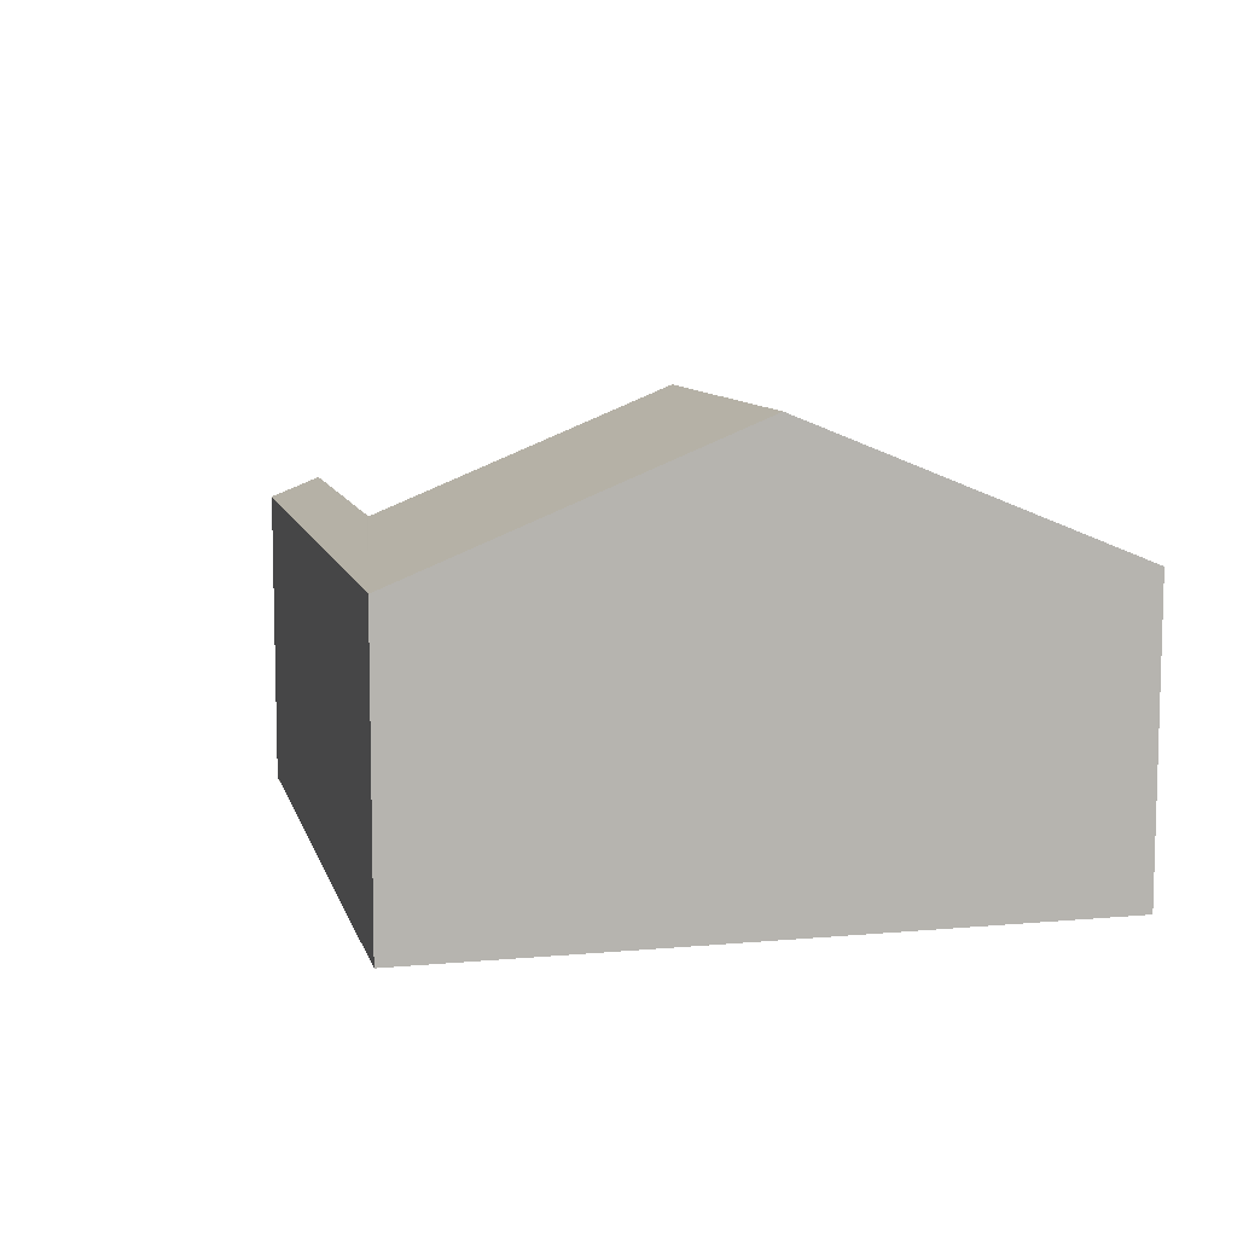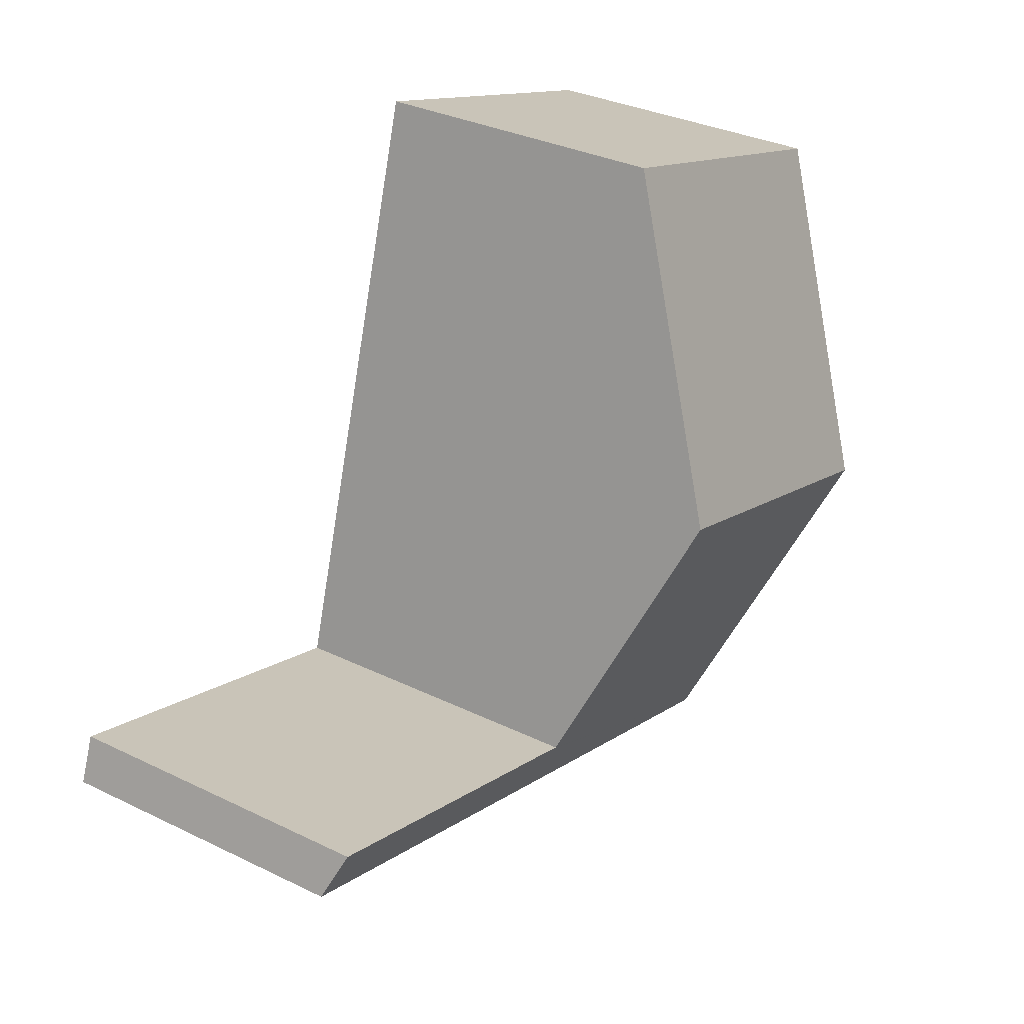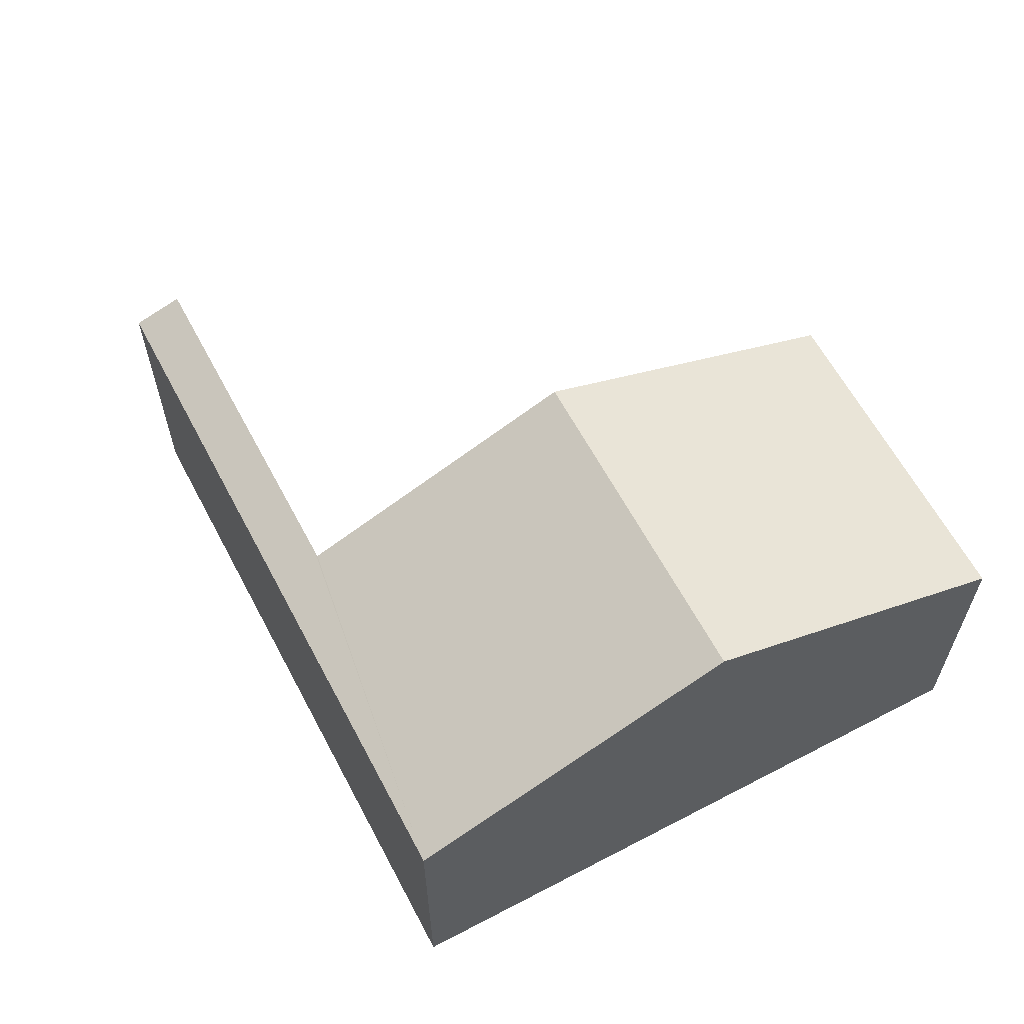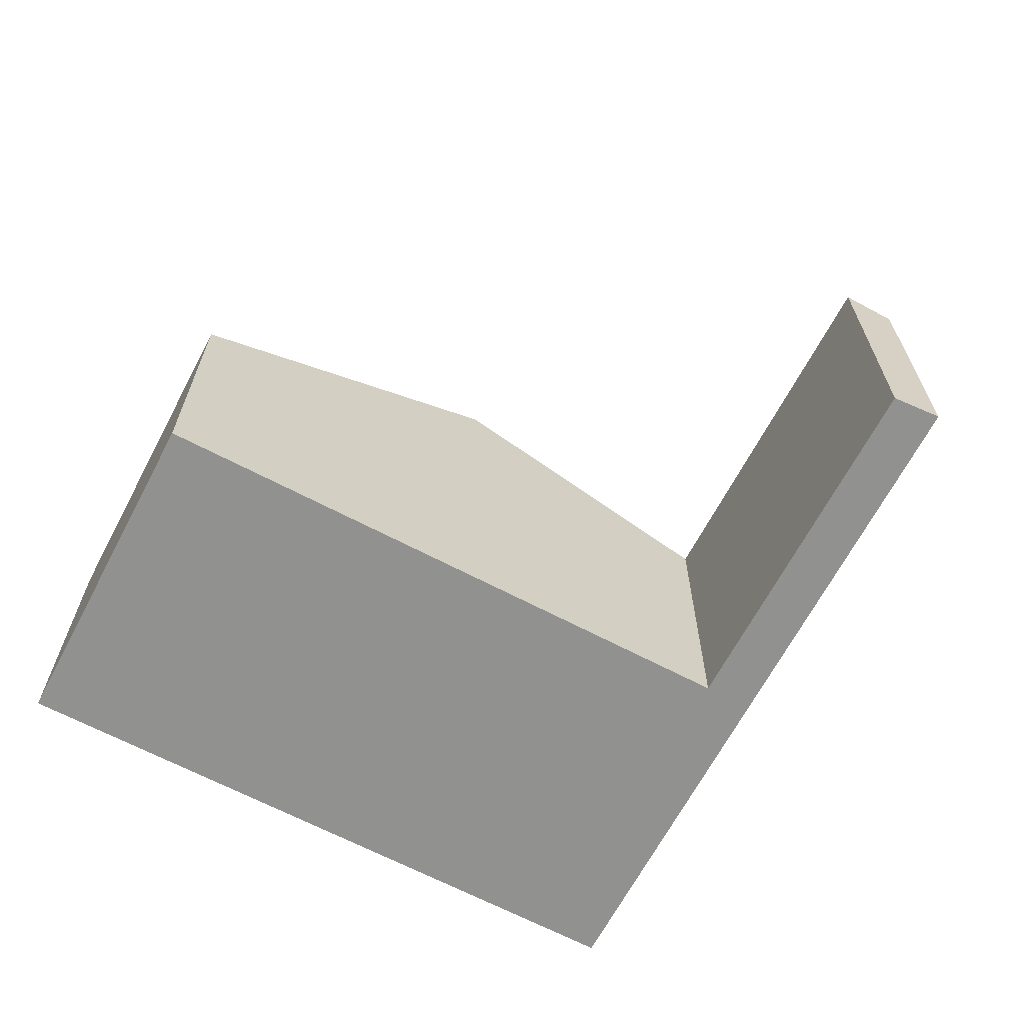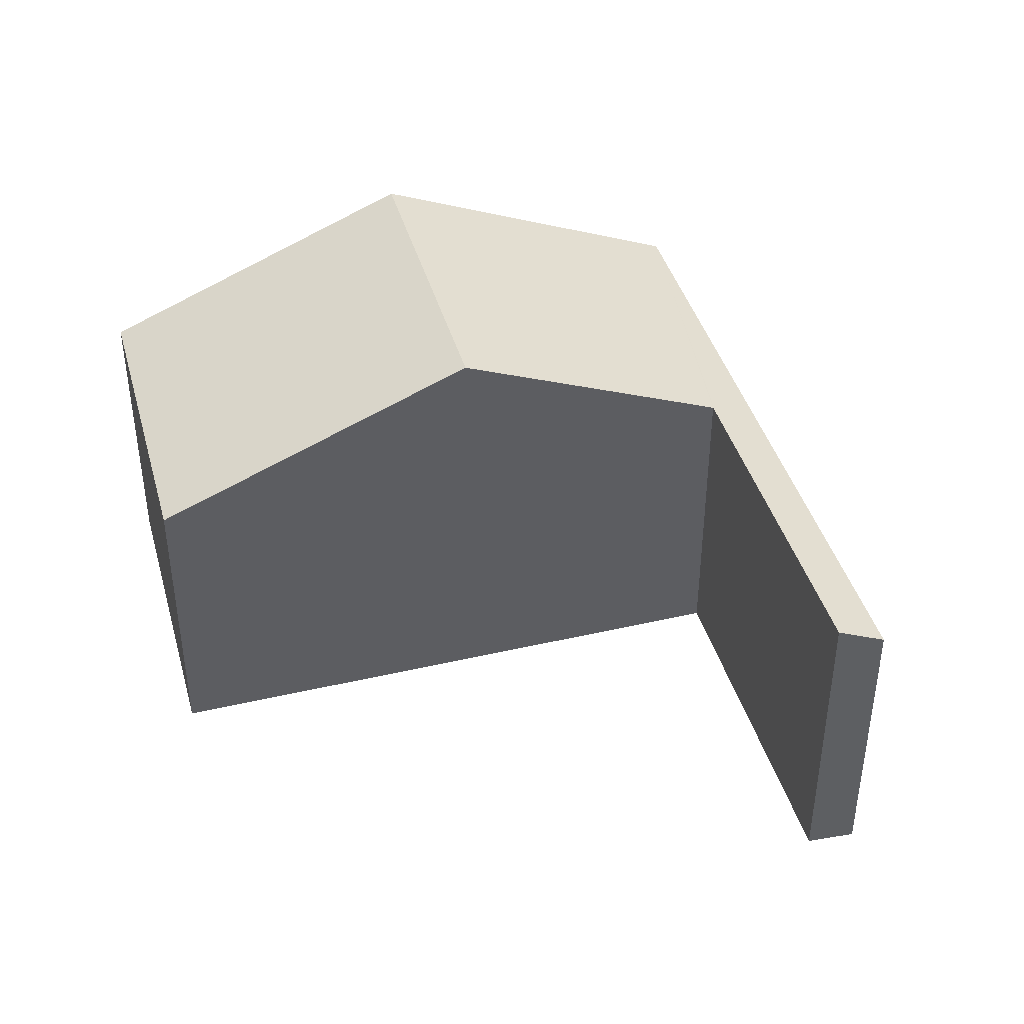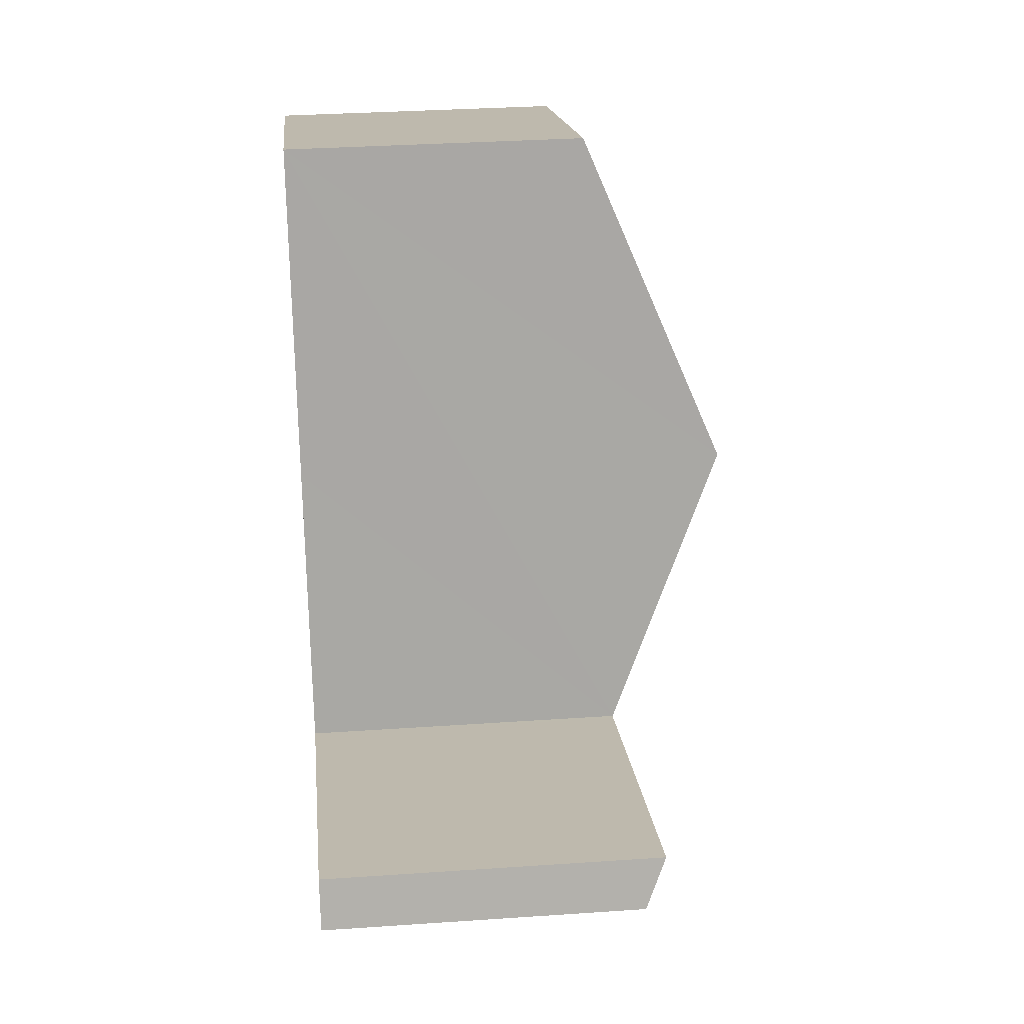
<metadata>
{"format":"obj","ext":"obj","renderer":"f3d","projection":"perspective","resolution":1024,"background":"white","views":[{"elev":8.9,"azim":-120.4,"up":"+Y"},{"elev":32.8,"azim":123.9,"up":"+Z"},{"elev":62.0,"azim":-134.7,"up":"+Y"},{"elev":-66.0,"azim":45.4,"up":"+Y"},{"elev":41.4,"azim":57.7,"up":"+Y"},{"elev":32.3,"azim":84.5,"up":"+Z"}]}
</metadata>
<code>
v  13.13 4.457 -6.416
v  7.696 4.754 -7.293
v  12.87 4.752 -5.733
v  7.596 4.755 -7.323
v  1.43 6.47 -4.762
v  6.382 6.47 -3.264
v  2.861 4.457 -9.525
v  7.908 4.457 -7.998
v  0 4.457 2.729e-16
v  4.958 4.457 1.501
v  0 0 0
v  4.958 -9.191e-17 1.501
v  7.596 4.484e-16 -7.323
v  12.87 3.51e-16 -5.733
v  7.696 4.466e-16 -7.293
v  6.382 1.999e-16 -3.264
v  13.13 3.929e-16 -6.416
v  7.908 4.897e-16 -7.998
v  2.861 5.832e-16 -9.525
v  1.43 2.916e-16 -4.762
g defaultobject
f 1 2 3
f 4 5 6
f 5 4 7
f 7 4 2
f 7 2 1
f 7 1 8
f 9 6 5
f 6 9 10
f 11 10 9
f 10 11 12
f 13 2 4
f 2 13 3
f 3 13 14
f 14 13 15
f 12 6 10
f 6 12 4
f 4 12 16
f 4 16 13
f 14 1 3
f 1 14 17
f 17 8 1
f 8 17 18
f 8 18 7
f 7 18 19
f 5 11 9
f 11 5 7
f 11 7 20
f 20 7 19
f 14 18 17
f 18 14 15
f 18 15 19
f 19 15 13
f 19 13 16
f 19 16 20
f 20 16 12
f 20 12 11

</code>
